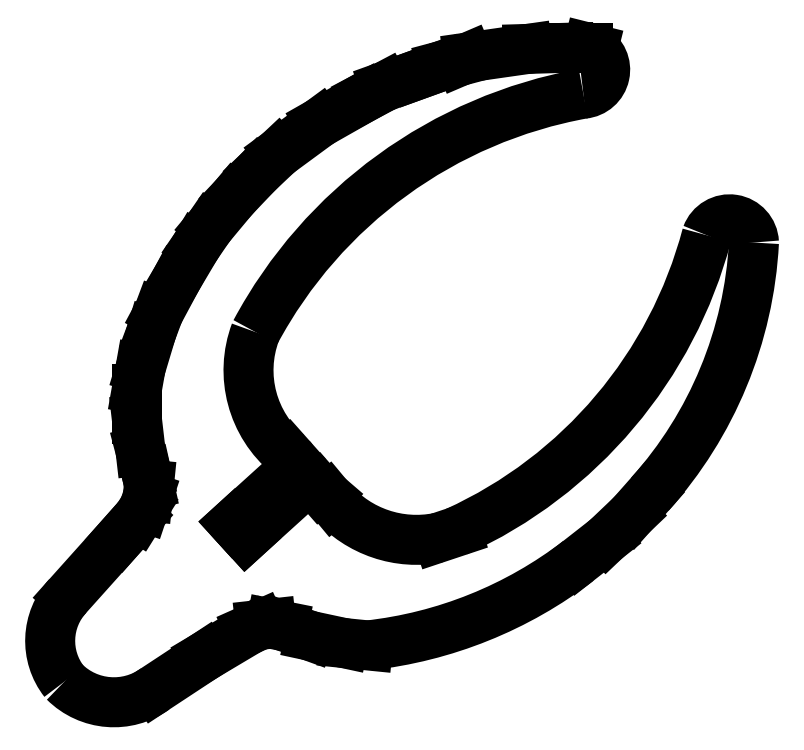
<metadata>
{"format":"dxf","ext":"dxf","renderer":"ezdxf+matplotlib","layout":"modelspace","background":"white","min_lineweight":24,"dpi":150}
</metadata>
<code>
0
SECTION
2
ENTITIES
0
LINE
8
WHITE
10
16.11
20
44.3
30
0
11
18.24
21
46.54
31
0
0
LINE
8
WHITE
10
18.24
20
46.54
30
0
11
20.05
21
48.24
31
0
0
LINE
8
WHITE
10
20.05
20
48.24
30
0
11
23.66
21
50.89
31
0
0
LINE
8
WHITE
10
23.66
20
50.89
30
0
11
27.59
21
53.12
31
0
0
LINE
8
WHITE
10
27.59
20
53.12
30
0
11
29.4
21
54.08
31
0
0
LINE
8
WHITE
10
29.4
20
54.08
30
0
11
32.05
21
55.04
31
0
0
LINE
8
WHITE
10
32.05
20
55.04
30
0
11
34.39
21
55.89
31
0
0
LINE
8
WHITE
10
34.39
20
55.89
30
0
11
35.98
21
56.31
31
0
0
LINE
8
WHITE
10
35.98
20
56.31
30
0
11
36.73
21
56.63
31
0
0
LINE
8
WHITE
10
36.73
20
56.63
30
0
11
41.93
21
57.37
31
0
0
LINE
8
WHITE
10
41.93
20
57.37
30
0
11
45.55
21
57.48
31
0
0
LINE
8
WHITE
10
45.55
20
57.48
30
0
11
47.25
21
57.48
31
0
0
LINE
8
WHITE
10
47.25
20
57.48
30
0
11
47.67
21
57.37
31
0
0
ARC
8
WHITE
10
46.63
20
55.54
30
0
40
2.109
50
-84.69
51
60.29
0
ARC
8
WHITE
10
54.07
20
13.19
30
0
40
40.9
50
100.2
51
151.8
0
ARC
8
WHITE
10
26.97
20
29.15
30
0
40
9.552
50
159.4
51
230.5
0
LINE
8
WHITE
10
20.9
20
21.78
30
0
11
21.09
21
21.56
31
0
0
ARC
8
WHITE
10
20.34
20
20.9
30
0
40
1
50
-47.83
51
41.63
0
LINE
8
WHITE
10
21.01
20
20.16
30
0
11
16.11
21
15.72
31
0
0
LINE
8
WHITE
10
16.11
20
15.72
30
0
11
17.2
21
14.54
31
0
0
LINE
8
WHITE
10
17.2
20
14.54
30
0
11
22.07
21
18.96
31
0
0
ARC
8
WHITE
10
22.75
20
18.22
30
0
40
1
50
41.19
51
132.2
0
LINE
8
WHITE
10
23.5
20
18.88
30
0
11
23.66
21
18.7
31
0
0
LINE
8
WHITE
10
23.66
20
18.7
30
0
11
24.4
21
18.06
31
0
0
LINE
8
WHITE
10
24.4
20
18.06
30
0
11
24.79
21
17.59
31
0
0
ARC
8
WHITE
10
32.17
20
24.11
30
0
40
9.848
50
-138.5
51
-78.88
0
LINE
8
WHITE
10
34.07
20
14.45
30
0
11
35.66
21
14.98
31
0
0
ARC
8
WHITE
10
19.19
20
51.2
30
0
40
39.8
50
-65.55
51
-14.84
0
ARC
8
WHITE
10
59.66
20
40.27
30
0
40
2.14
50
2.797
51
159.7
0
ARC
8
WHITE
10
25.89
20
42.28
30
0
40
35.96
50
-41.88
51
-3.044
0
LINE
8
WHITE
10
52.66
20
18.27
30
0
11
51.07
21
16.47
31
0
0
LINE
8
WHITE
10
51.07
20
16.47
30
0
11
48.84
21
14.34
31
0
0
LINE
8
WHITE
10
48.84
20
14.34
30
0
11
46.4
21
12.43
31
0
0
ARC
8
WHITE
10
23.84
20
41.8
30
0
40
37.04
50
-83.69
51
-52.48
0
LINE
8
WHITE
10
27.91
20
4.991
30
0
11
25.78
21
5.204
31
0
0
LINE
8
WHITE
10
25.78
20
5.204
30
0
11
22.81
21
5.841
31
0
0
LINE
8
WHITE
10
22.81
20
5.841
30
0
11
20.47
21
6.691
31
0
0
LINE
8
WHITE
10
20.47
20
6.691
30
0
11
19.41
21
6.904
31
0
0
LINE
8
WHITE
10
19.41
20
6.904
30
0
11
18.45
21
6.798
31
0
0
LINE
8
WHITE
10
18.45
20
6.798
30
0
11
17.5
21
6.373
31
0
0
LINE
8
WHITE
10
17.5
20
6.373
30
0
11
13.56
21
4.035
31
0
0
LINE
8
WHITE
10
13.56
20
4.035
30
0
11
9.208
21
1.166
31
0
0
ARC
8
WHITE
10
5.598
20
6.168
30
0
40
6.168
50
-135
51
-54.18
0
ARC
8
WHITE
10
5.807
20
5.39
30
0
40
5.807
50
137
51
218.1
0
LINE
8
WHITE
10
1.558
20
9.348
30
0
11
6.127
21
14.45
31
0
0
LINE
8
WHITE
10
6.127
20
14.45
30
0
11
7.721
21
16.25
31
0
0
LINE
8
WHITE
10
7.721
20
16.25
30
0
11
8.252
21
17.1
31
0
0
LINE
8
WHITE
10
8.252
20
17.1
30
0
11
8.571
21
18.06
31
0
0
LINE
8
WHITE
10
8.571
20
18.06
30
0
11
8.677
21
19.12
31
0
0
LINE
8
WHITE
10
8.677
20
19.12
30
0
11
8.464
21
20.08
31
0
0
LINE
8
WHITE
10
8.464
20
20.08
30
0
11
7.933
21
22.1
31
0
0
LINE
8
WHITE
10
7.933
20
22.1
30
0
11
7.614
21
24.86
31
0
0
LINE
8
WHITE
10
7.614
20
24.86
30
0
11
7.614
21
27.52
31
0
0
LINE
8
WHITE
10
7.614
20
27.52
30
0
11
7.933
21
29.32
31
0
0
LINE
8
WHITE
10
7.933
20
29.32
30
0
11
8.889
21
32.51
31
0
0
LINE
8
WHITE
10
8.889
20
32.51
30
0
11
9.527
21
34.21
31
0
0
LINE
8
WHITE
10
9.527
20
34.21
30
0
11
11.12
21
37.19
31
0
0
LINE
8
WHITE
10
11.12
20
37.19
30
0
11
12.82
21
40.05
31
0
0
LINE
8
WHITE
10
12.82
20
40.05
30
0
11
13.99
21
41.75
31
0
0
LINE
8
WHITE
10
13.99
20
41.75
30
0
11
16.11
21
44.3
31
0
0
ENDSEC
0
EOF

</code>
